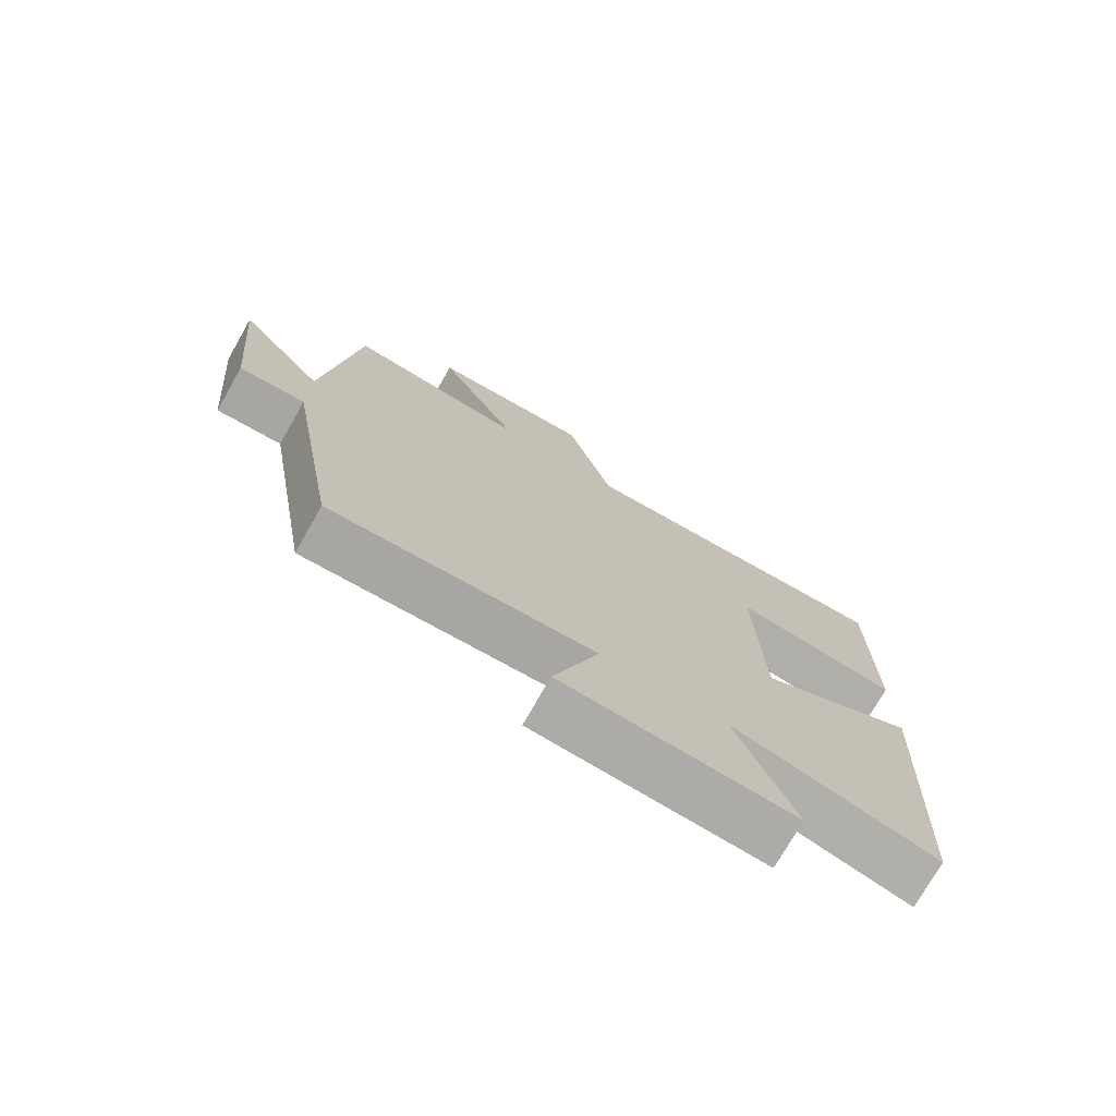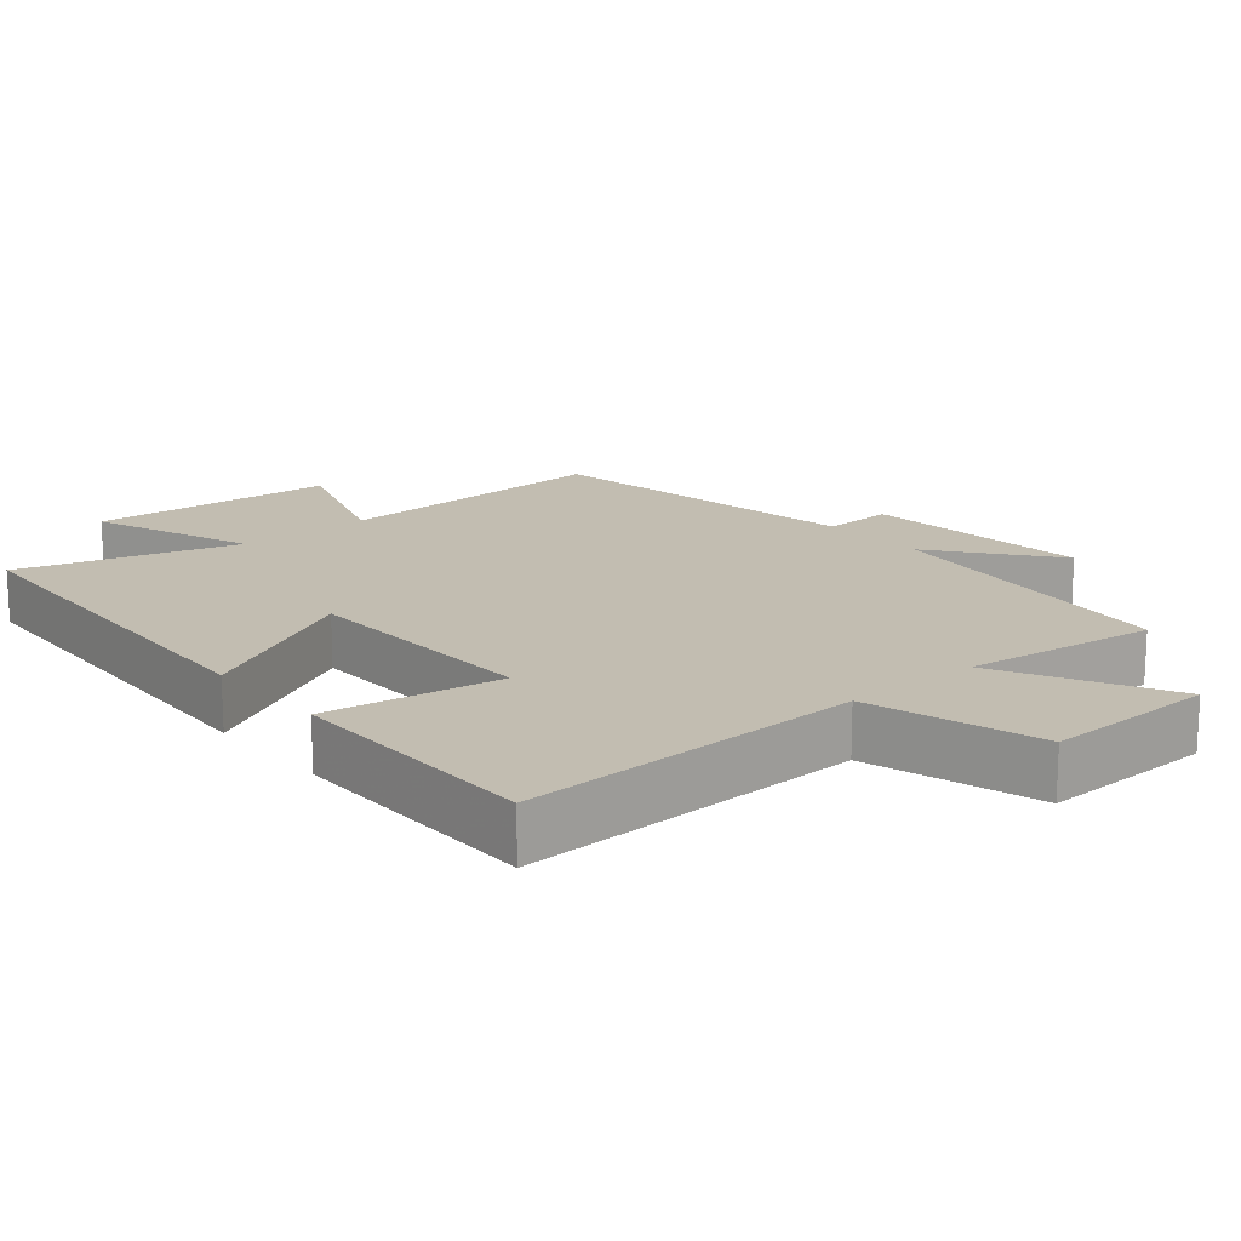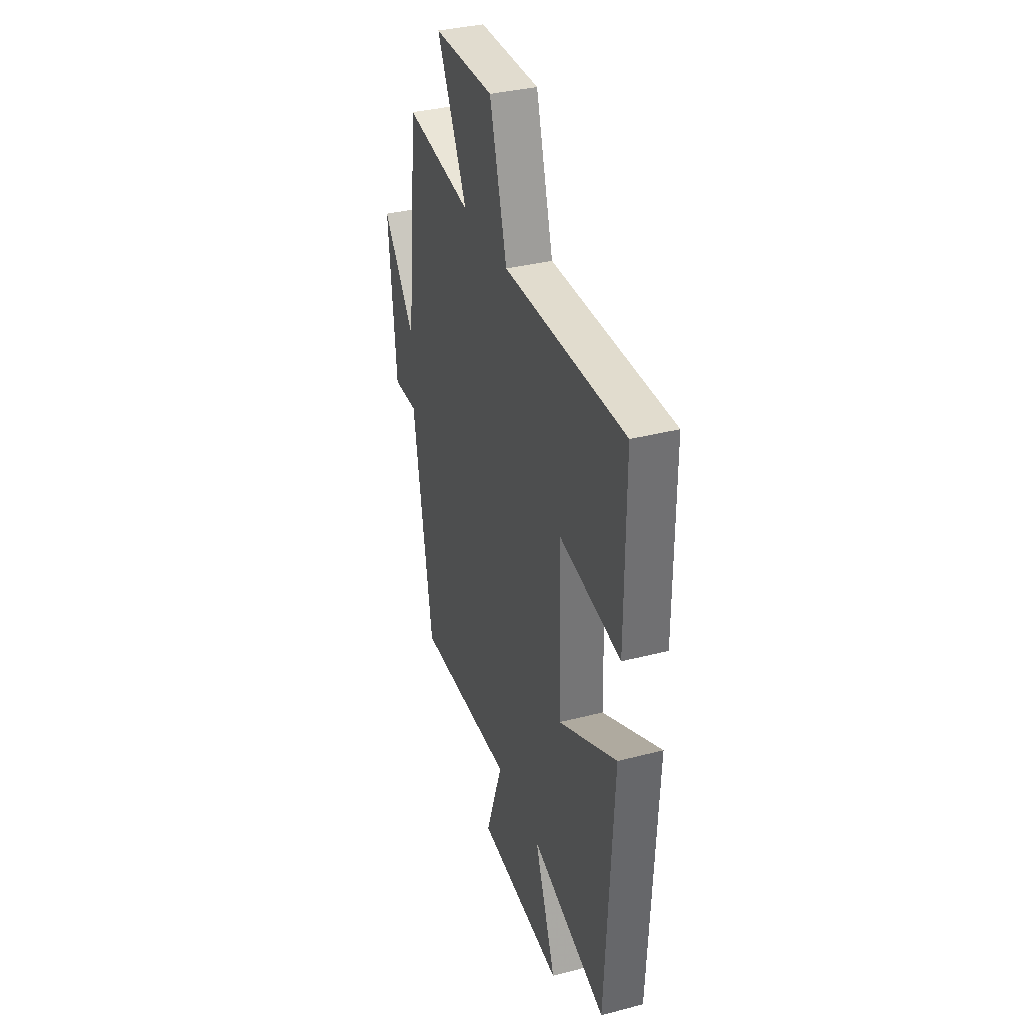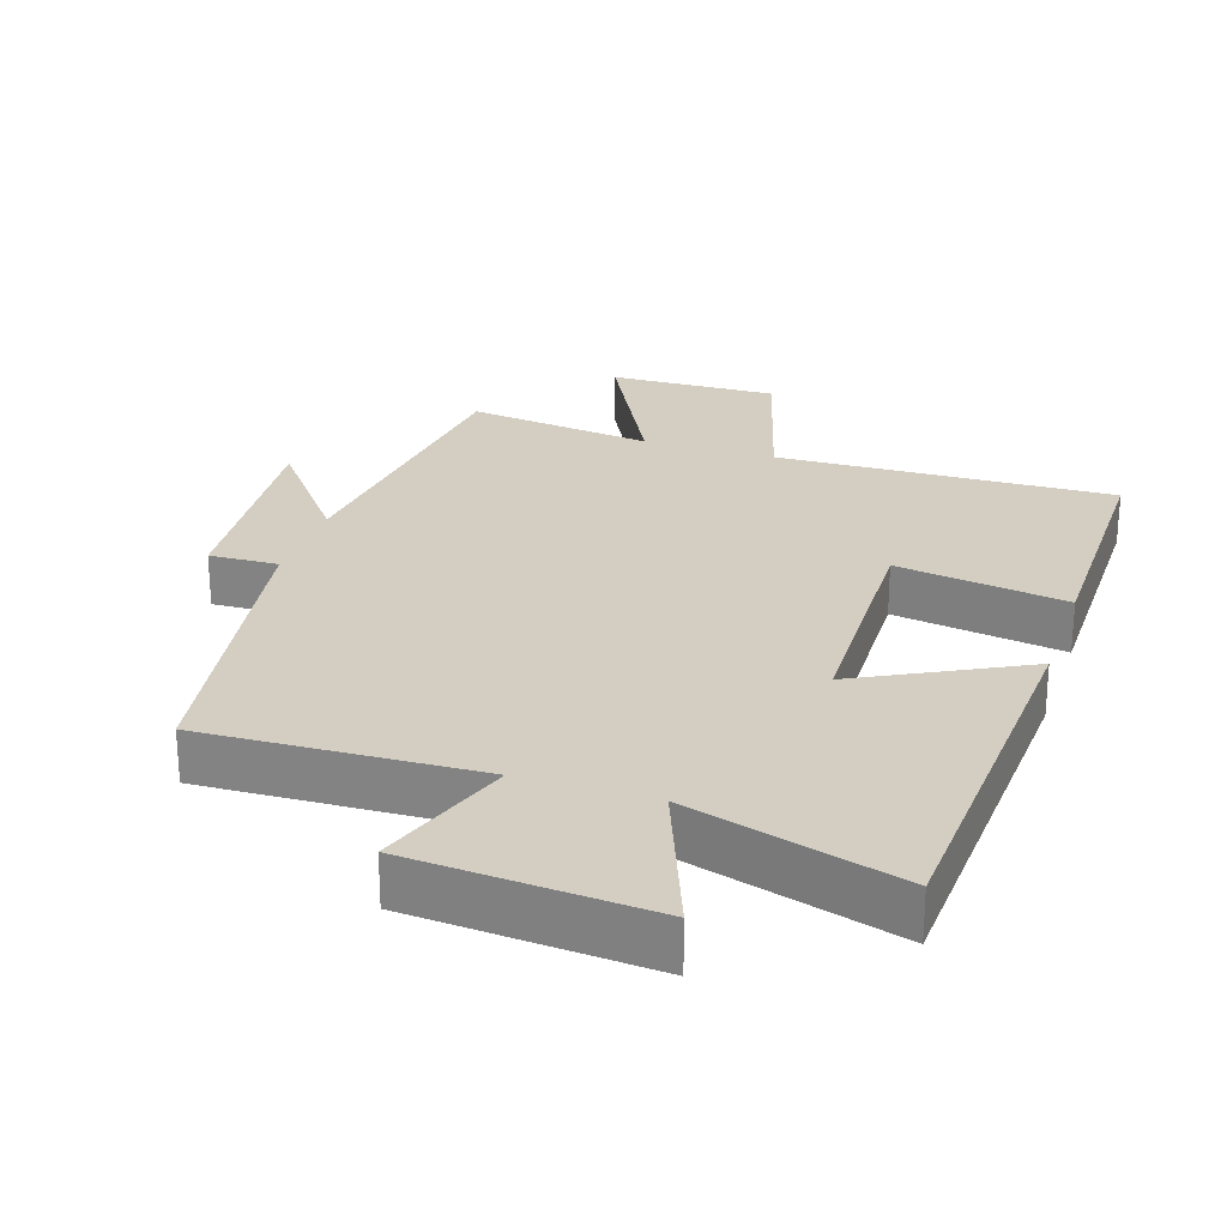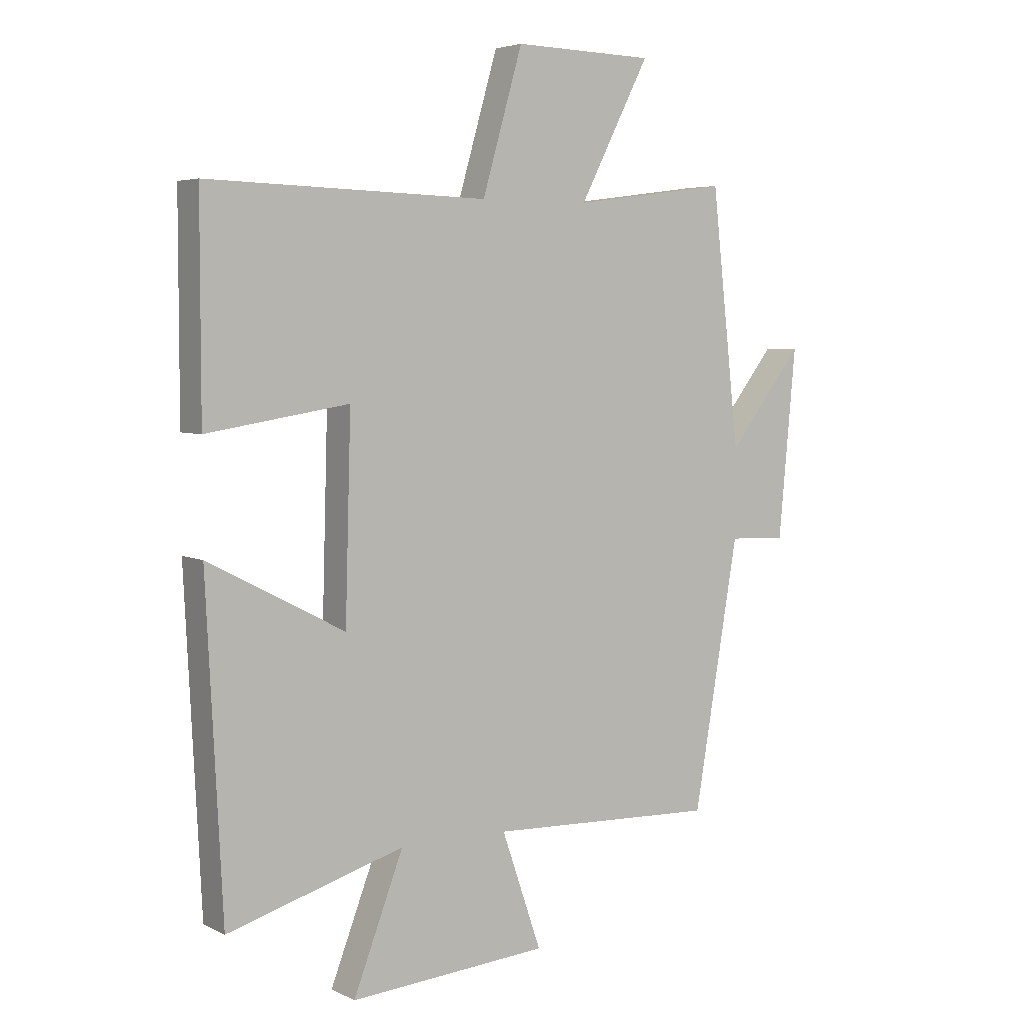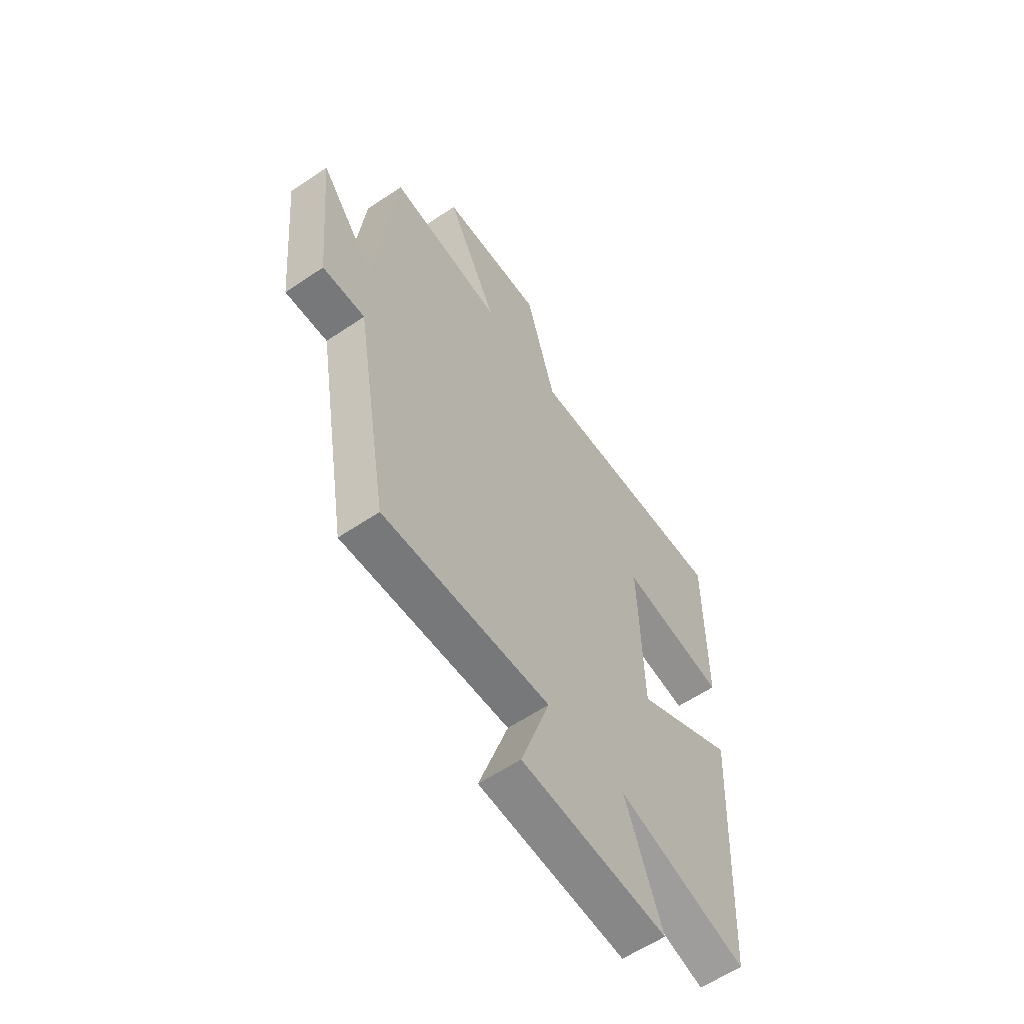
<metadata>
{"format":"obj","ext":"obj","renderer":"f3d","projection":"perspective","resolution":1024,"background":"white","views":[{"elev":-75.0,"azim":150.3,"up":"+Z"},{"elev":16.8,"azim":-40.2,"up":"+Y"},{"elev":35.7,"azim":-108.8,"up":"+Z"},{"elev":25.3,"azim":-161.8,"up":"+Y"},{"elev":4.8,"azim":-34.4,"up":"+Z"},{"elev":-59.1,"azim":124.9,"up":"+Z"}]}
</metadata>
<code>
v 0.451 0.07 0.536
v 0.5 0.07 0.098
v 0.63 0.07 0.264
v 0.6 0.07 -0.06
v 0.5 0.07 -0.056
v 0.422 0.07 -0.515
v 0.025 0.07 -0.5
v 0.094 0.07 -0.701
v -0.252 0.07 -0.727
v -0.165 0.07 -0.5
v -0.472 0.07 -0.59
v -0.5 0.07 -0.033
v -0.263 0.07 -0.156
v -0.253 0.07 0.188
v -0.5 0.07 0.149
v -0.5 0.07 0.514
v -0.012 0.07 0.5
v 0.058 0.07 0.742
v 0.302 0.07 0.736
v 0.18 0.07 0.5
v 0.451 0 0.536
v 0.5 0 0.098
v 0.63 0 0.264
v 0.6 0 -0.06
v 0.5 0 -0.056
v 0.422 0 -0.515
v 0.025 0 -0.5
v 0.094 0 -0.701
v -0.252 0 -0.727
v -0.165 0 -0.5
v -0.472 0 -0.59
v -0.5 0 -0.033
v -0.263 0 -0.156
v -0.253 0 0.188
v -0.5 0 0.149
v -0.5 0 0.514
v -0.012 0 0.5
v 0.058 0 0.742
v 0.302 0 0.736
v 0.18 0 0.5
f 17 18 19 20
f 14 15 16 17
f 13 14 17 20
f 10 11 12 13
f 10 13 20 1
f 7 8 9 10
f 5 6 7
f 5 7 10 1
f 2 3 4 5
f 1 2 5
f 40 39 38 37
f 37 36 35 34
f 40 37 34 33
f 33 32 31 30
f 21 40 33 30
f 30 29 28 27
f 27 26 25
f 21 30 27 25
f 25 24 23 22
f 25 22 21
f 1 21 22 2
f 2 22 23 3
f 3 23 24 4
f 4 24 25 5
f 5 25 26 6
f 6 26 27 7
f 7 27 28 8
f 8 28 29 9
f 9 29 30 10
f 10 30 31 11
f 11 31 32 12
f 12 32 33 13
f 13 33 34 14
f 14 34 35 15
f 15 35 36 16
f 16 36 37 17
f 17 37 38 18
f 18 38 39 19
f 19 39 40 20
f 20 40 21 1

</code>
